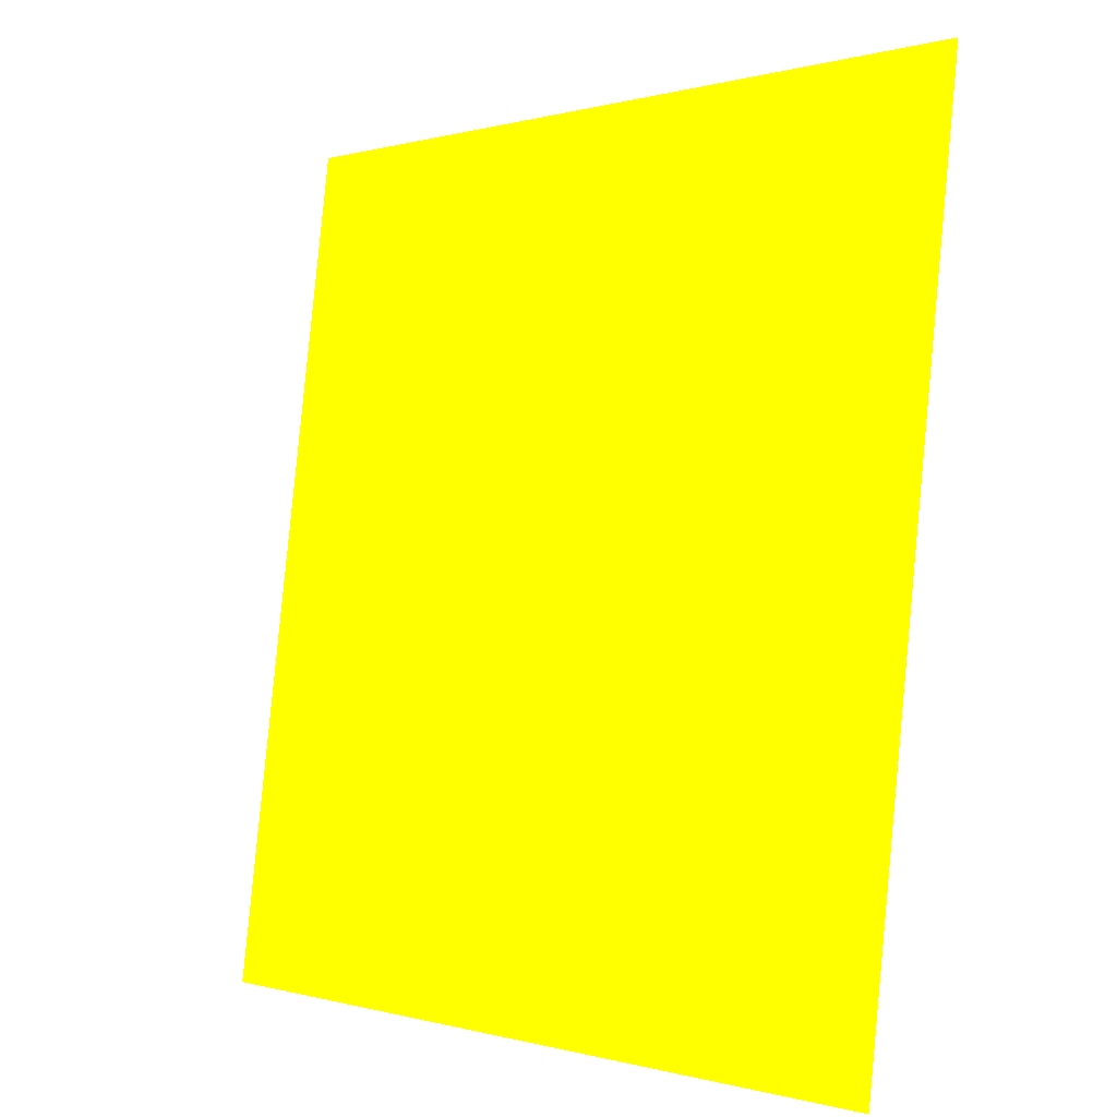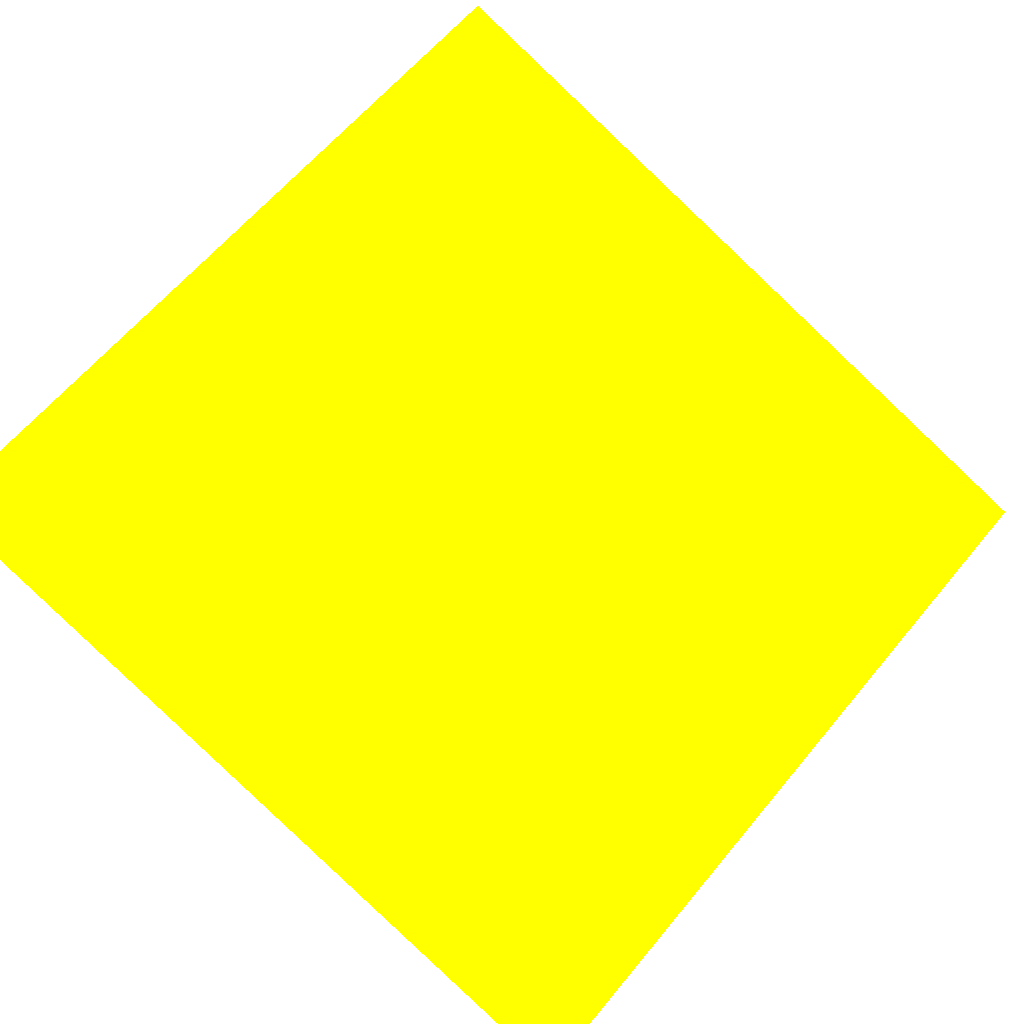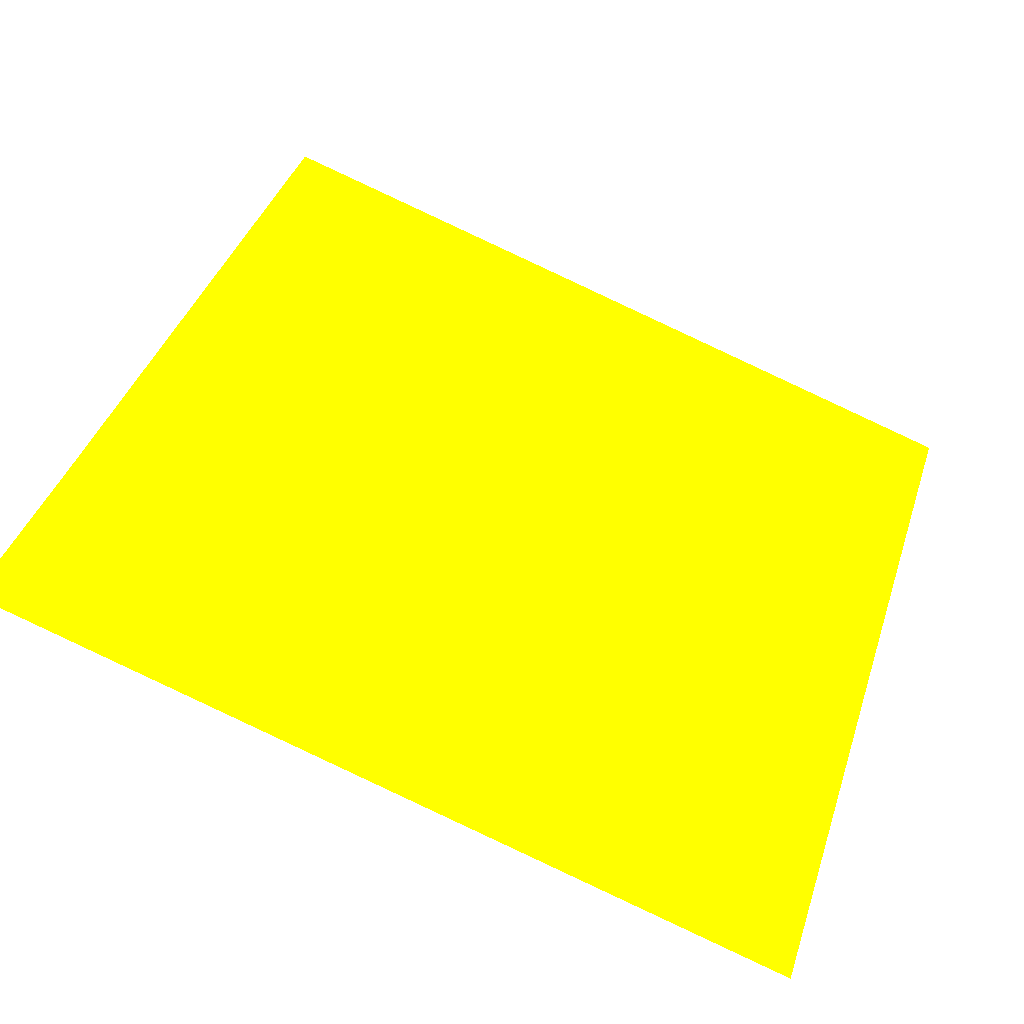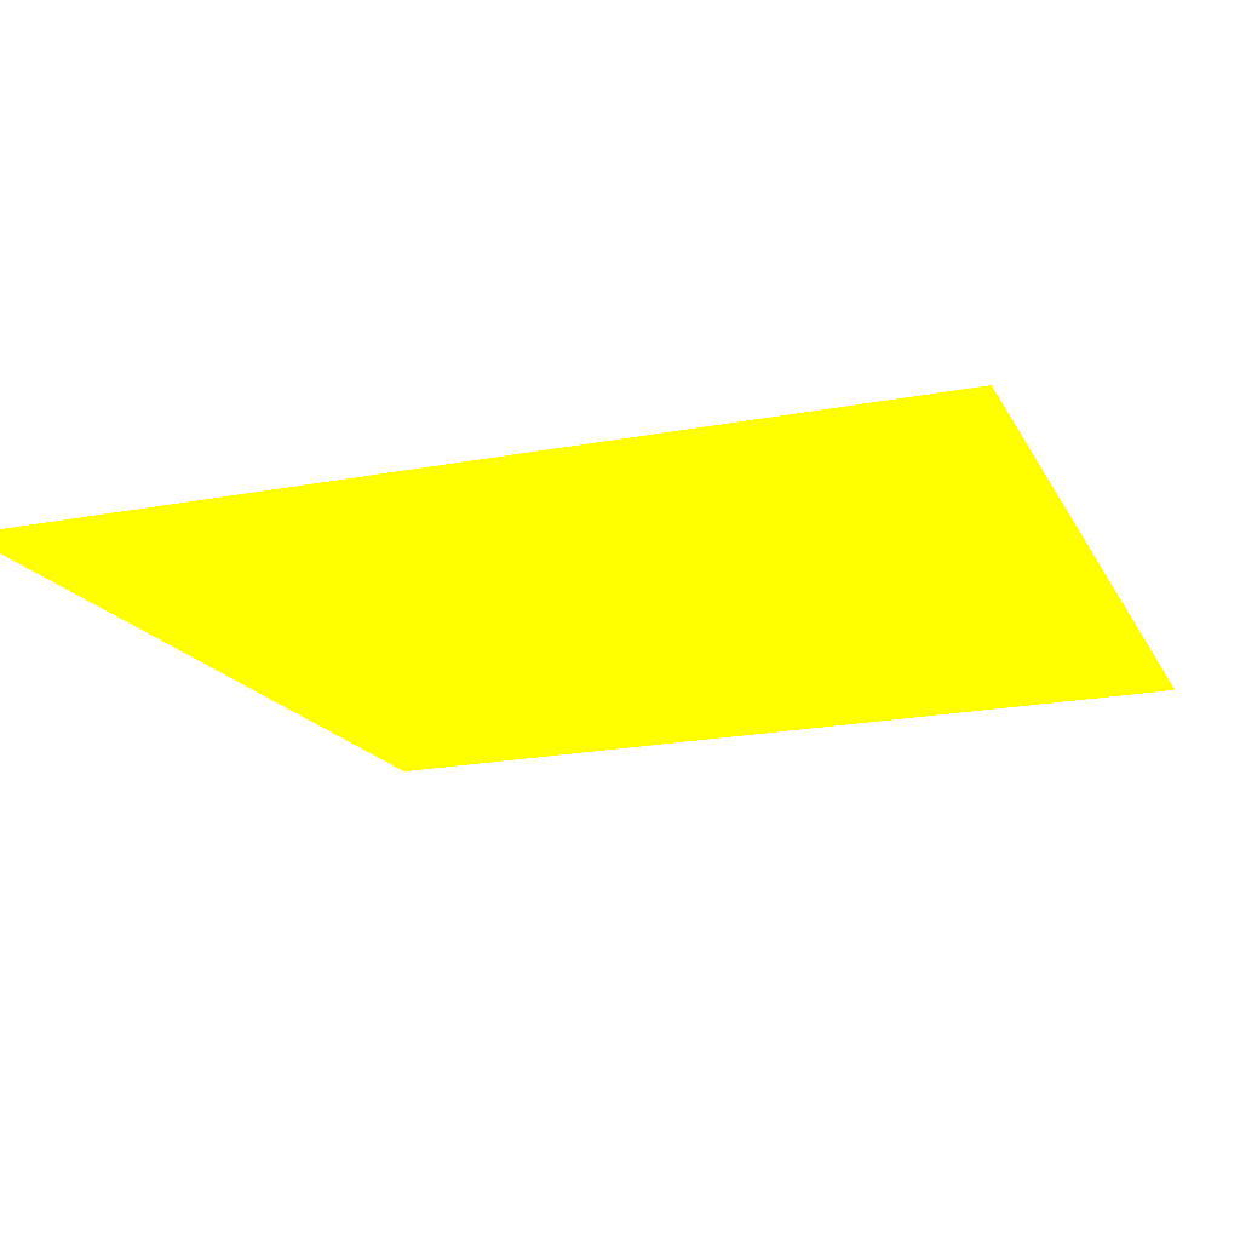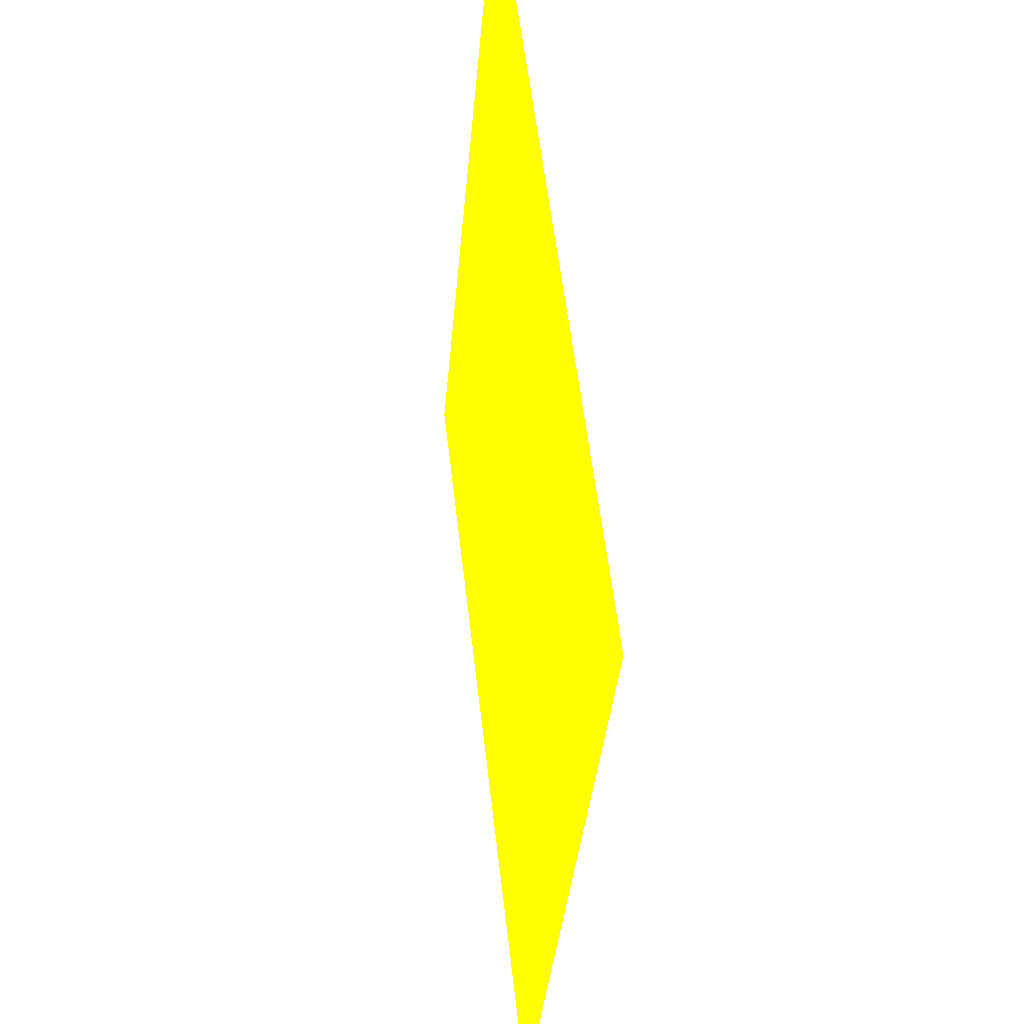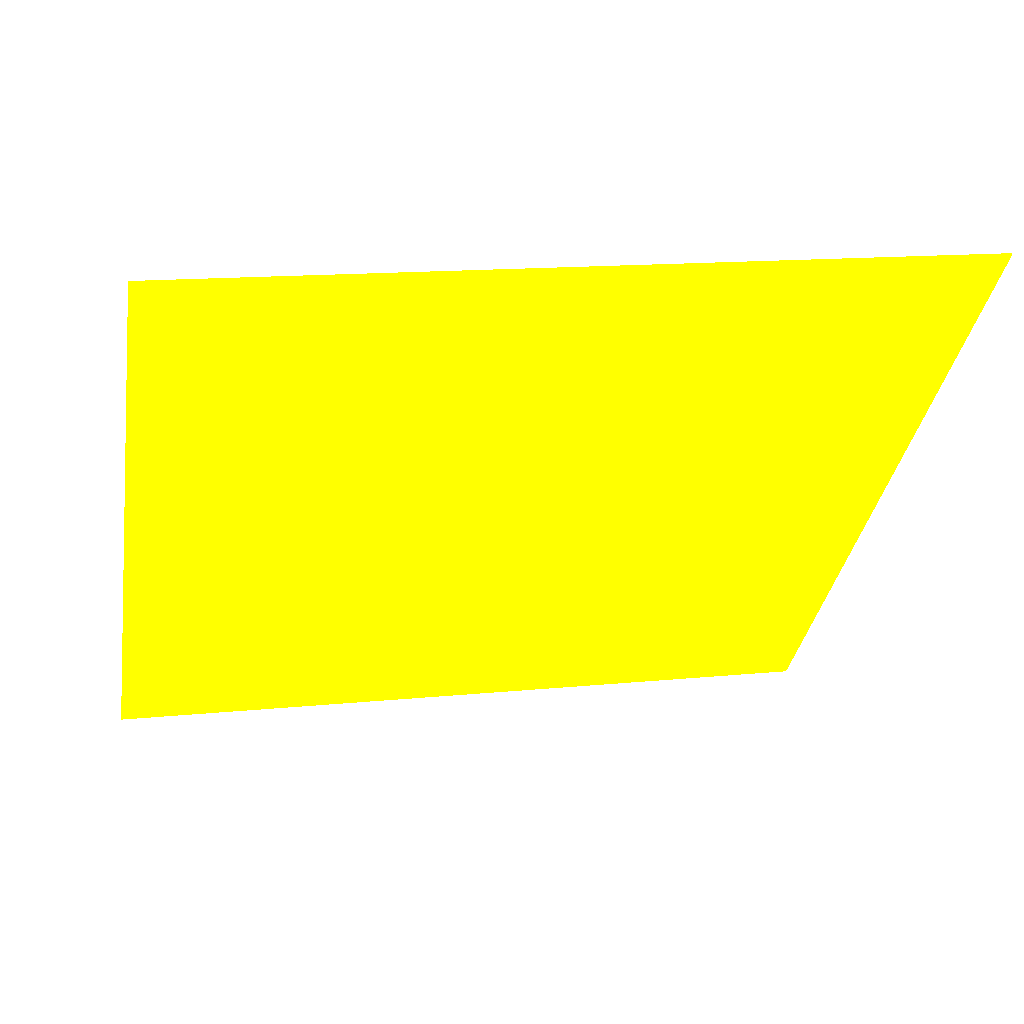
<metadata>
{"format":"obj","ext":"obj","renderer":"f3d","projection":"perspective","resolution":1024,"background":"white","views":[{"elev":-1.5,"azim":64.5,"up":"+Y"},{"elev":70.3,"azim":40.1,"up":"+Z"},{"elev":45.8,"azim":18.2,"up":"+Z"},{"elev":-0.1,"azim":-70.6,"up":"+Z"},{"elev":-33.3,"azim":-78.7,"up":"+Y"},{"elev":-16.8,"azim":-100.1,"up":"+Z"}]}
</metadata>
<code>
o geometry_0
v 6.125e+05 5.855e+06 648.6 1 1 0
v 6.125e+05 5.855e+06 648.7 1 1 0
v 6.125e+05 5.855e+06 652 1 1 0
v 6.125e+05 5.855e+06 652.1 1 1 0
v 6.125e+05 5.855e+06 656.9 1 1 0
v 6.125e+05 5.855e+06 657 1 1 0
v 6.125e+05 5.855e+06 660.3 1 1 0
v 6.125e+05 5.855e+06 660.4 1 1 0
f 2 3 4
f 1 2 5
f 1 3 2
f 7 8 4
f 7 3 5
f 1 5 3
f 7 4 3
f 7 5 6
f 7 6 8
f 2 4 8
f 2 6 5
f 2 8 6

</code>
